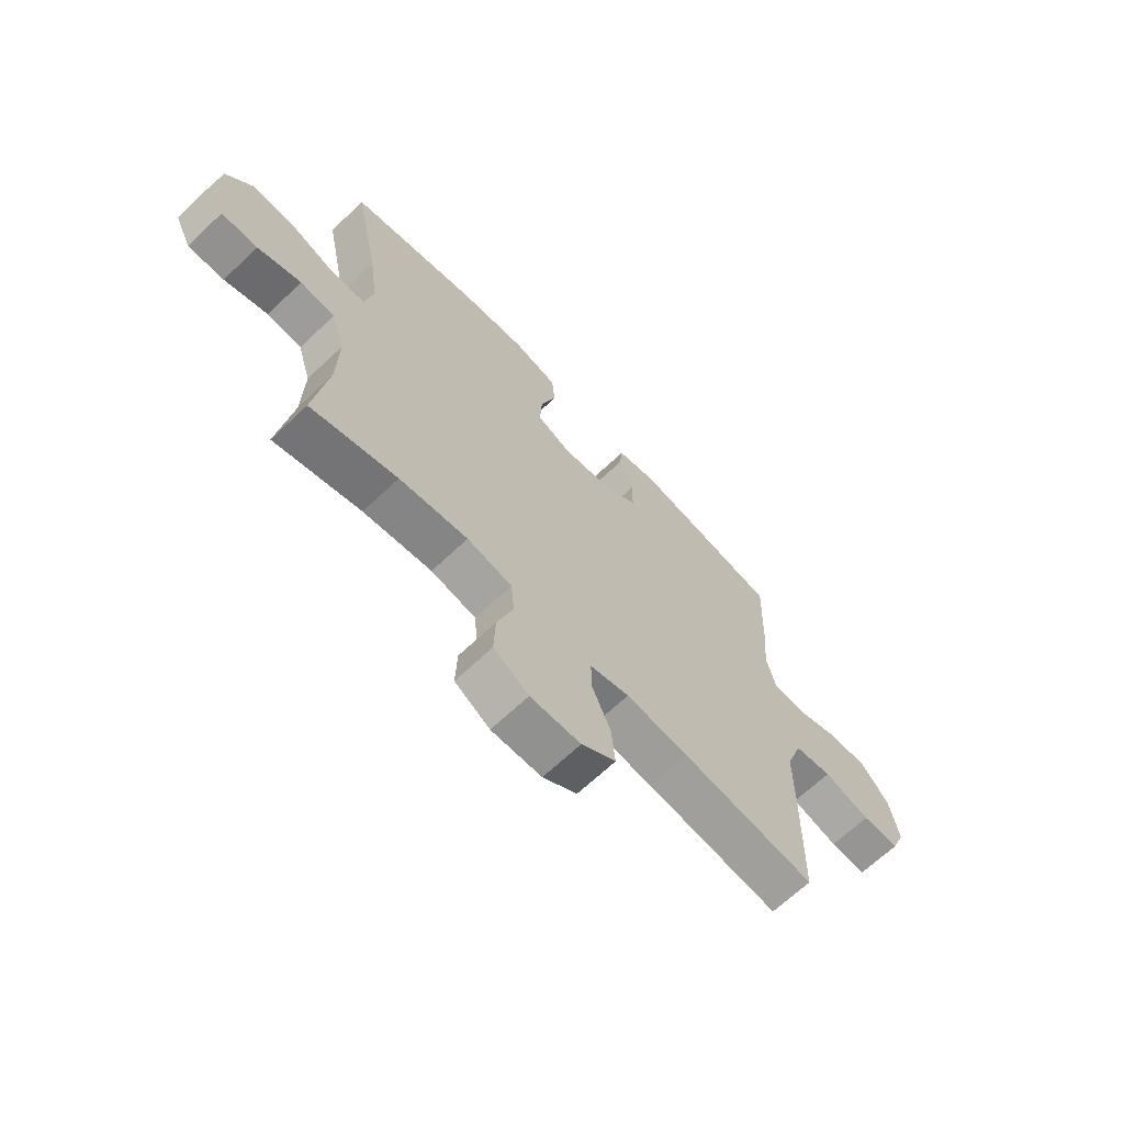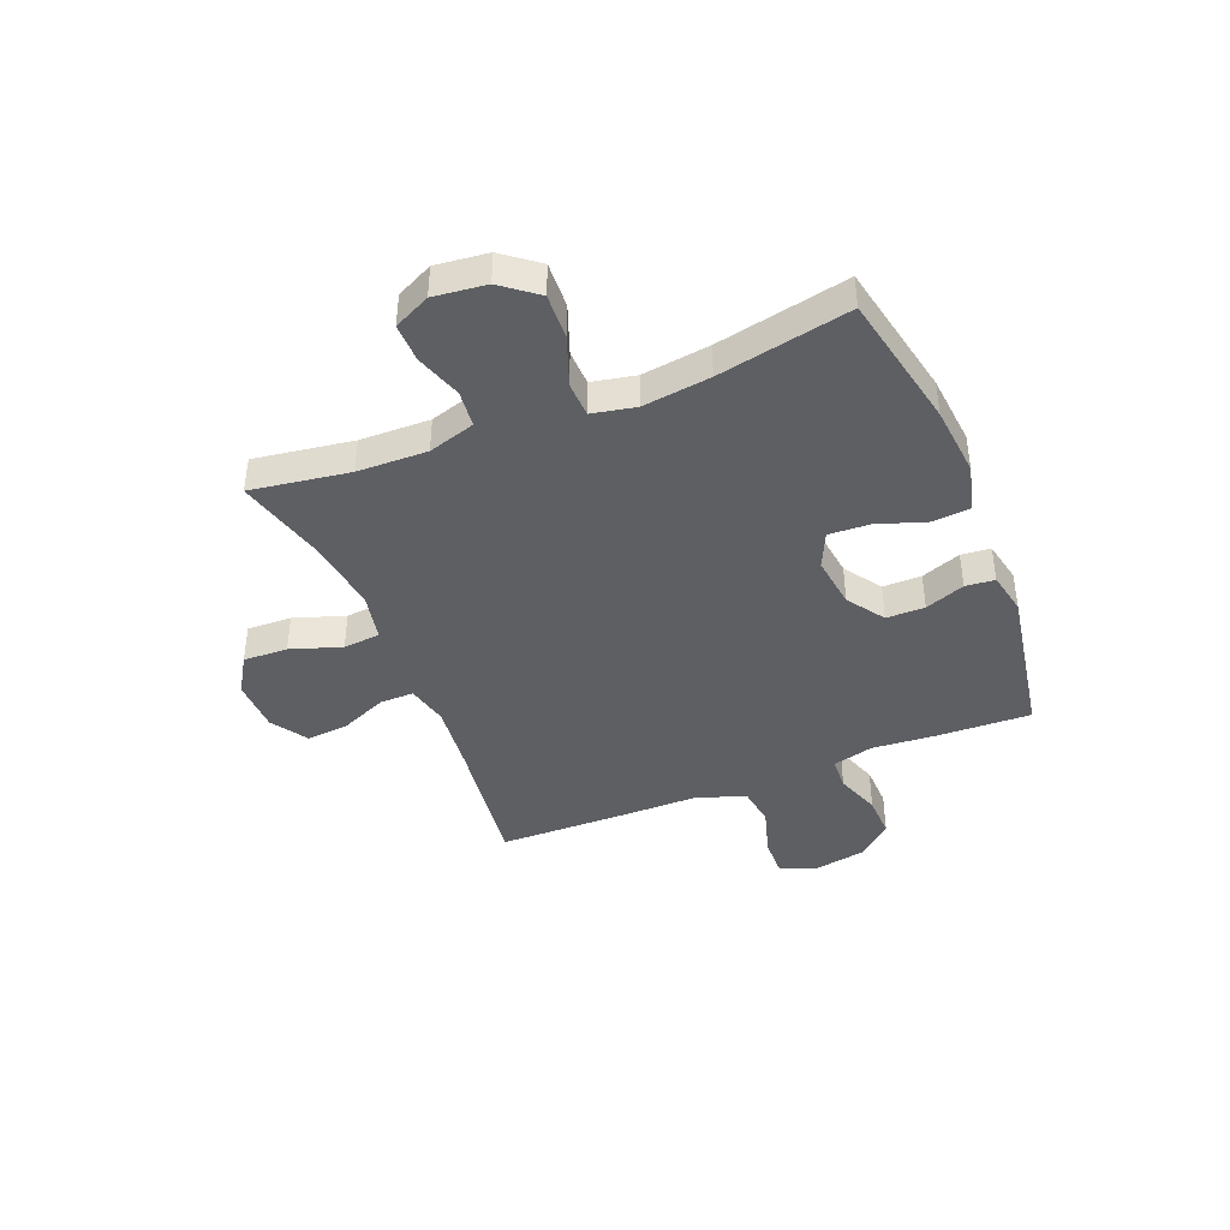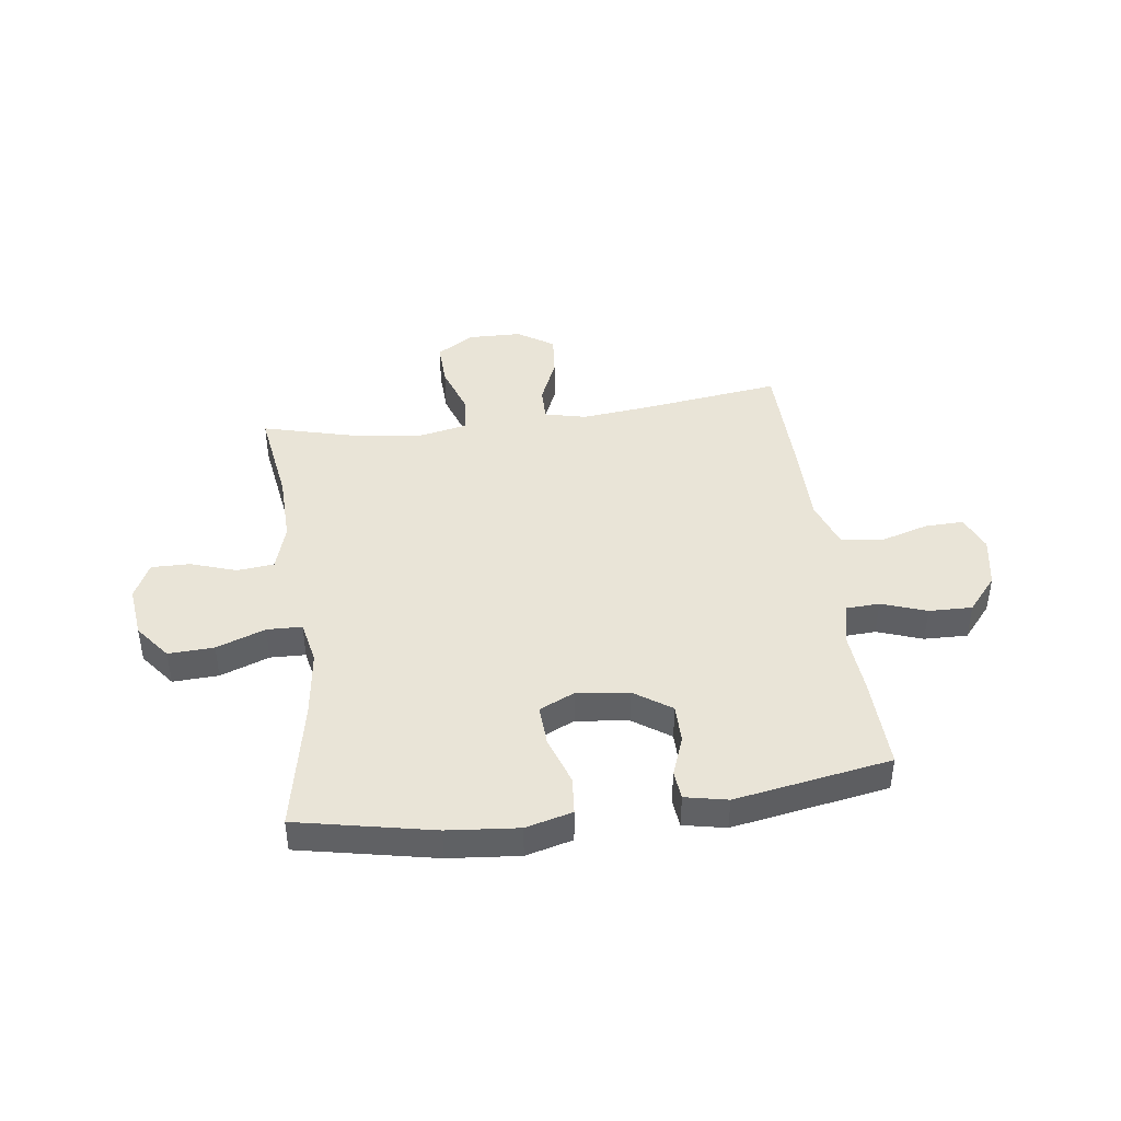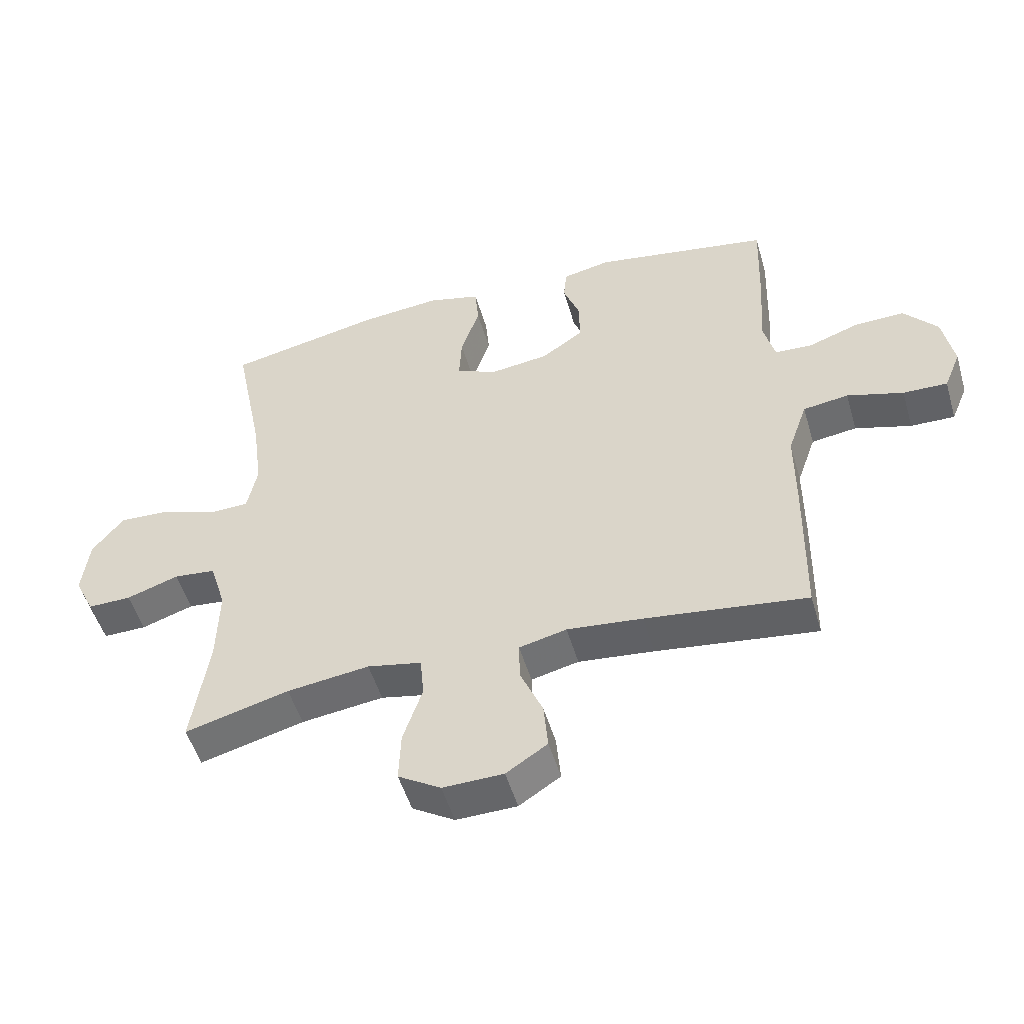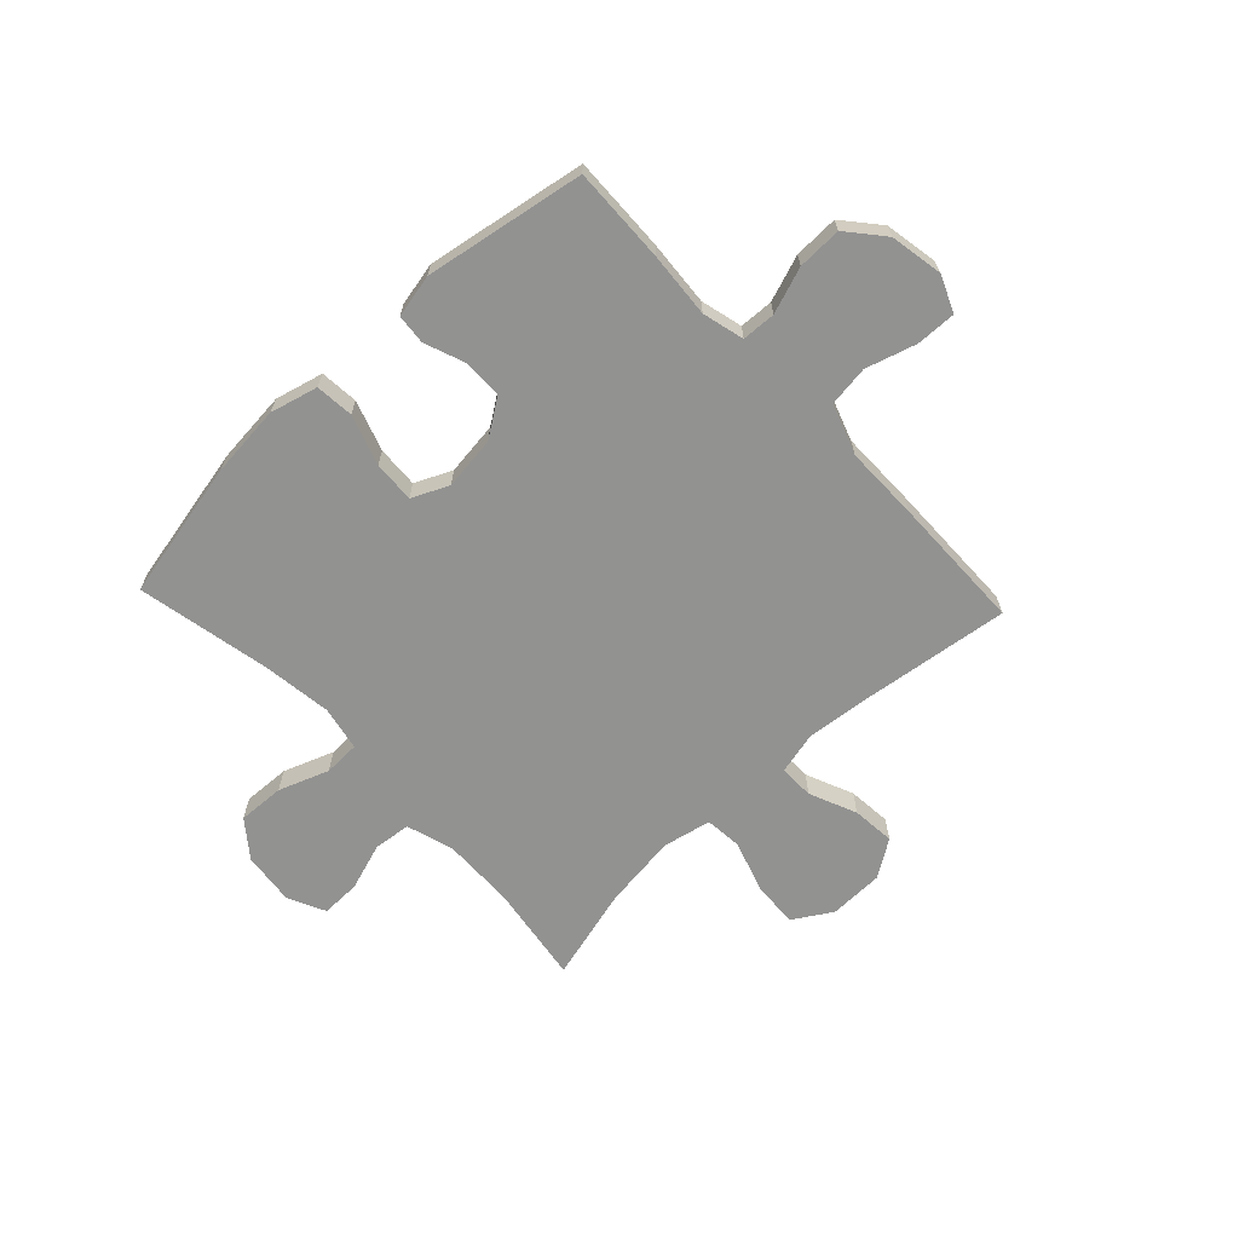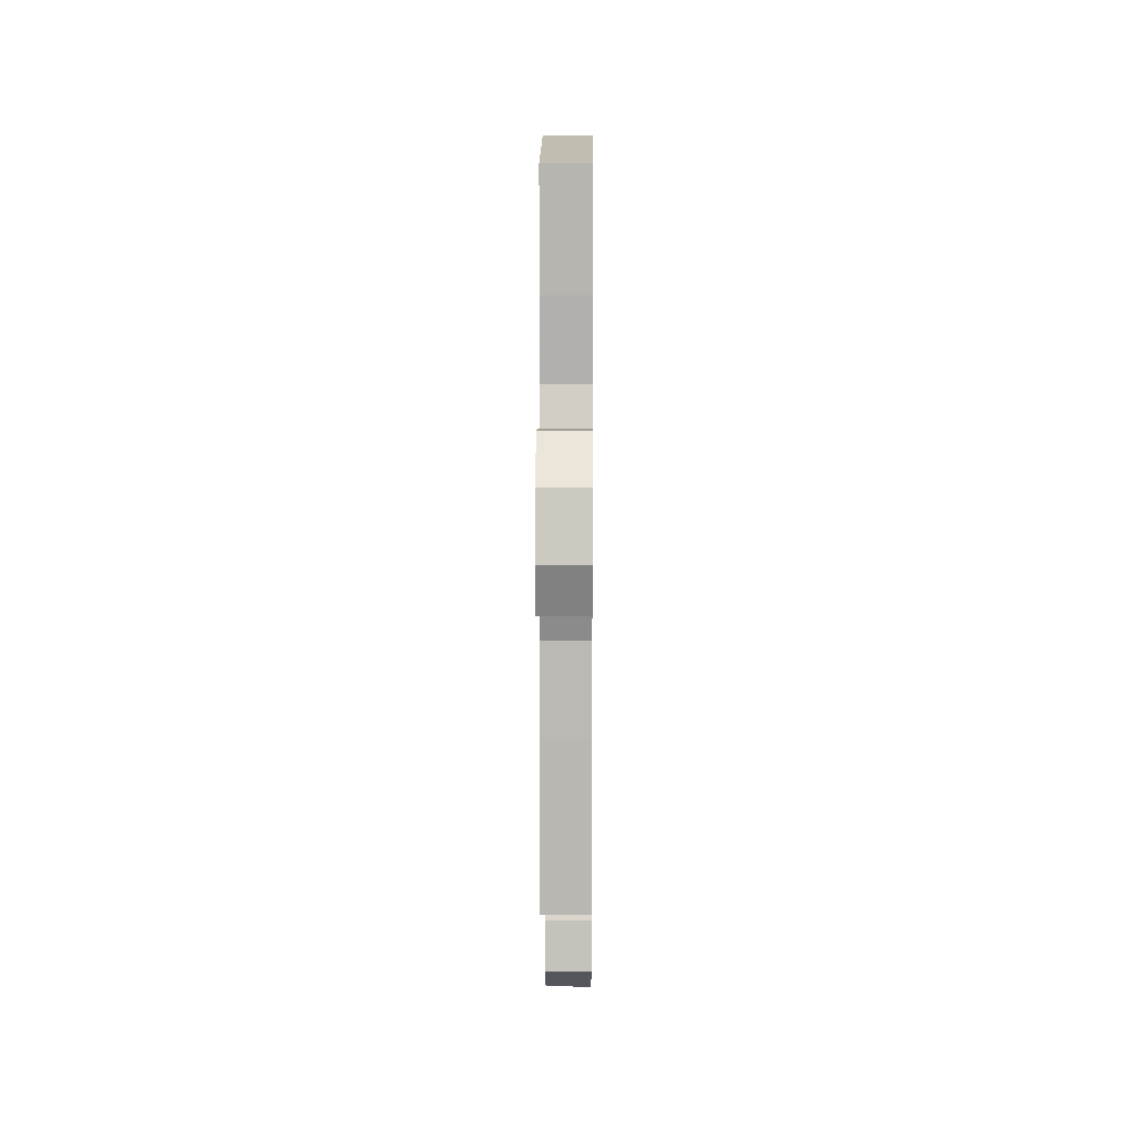
<metadata>
{"format":"obj","ext":"obj","renderer":"f3d","projection":"perspective","resolution":1024,"background":"white","views":[{"elev":-66.6,"azim":-46.4,"up":"+Z"},{"elev":-41.5,"azim":-68.0,"up":"+Y"},{"elev":42.9,"azim":-7.6,"up":"+Y"},{"elev":-51.3,"azim":16.2,"up":"+Z"},{"elev":-66.2,"azim":43.3,"up":"+Y"},{"elev":6.9,"azim":90.4,"up":"+Z"}]}
</metadata>
<code>
v 0.5 0.07 0.5
v 0.494 0.07 0.329
v 0.485 0.07 0.213
v 0.504 0.07 0.139
v 0.564 0.07 0.136
v 0.646 0.07 0.165
v 0.725 0.07 0.167
v 0.779 0.07 0.103
v 0.796 0.07 0.009
v 0.769 0.07 -0.056
v 0.698 0.07 -0.054
v 0.608 0.07 -0.027
v 0.535 0.07 -0.037
v 0.504 0.07 -0.126
v 0.504 0.07 -0.258
v 0.5 0.07 -0.5
v 0.242 0.07 -0.466
v 0.121 0.07 -0.453
v 0.045 0.07 -0.471
v 0.046 0.07 -0.533
v 0.082 0.07 -0.617
v 0.089 0.07 -0.694
v 0.023 0.07 -0.737
v -0.074 0.07 -0.739
v -0.142 0.07 -0.697
v -0.139 0.07 -0.616
v -0.108 0.07 -0.524
v -0.114 0.07 -0.457
v -0.201 0.07 -0.439
v -0.333 0.07 -0.456
v -0.5 0.07 -0.5
v -0.473 0.07 -0.321
v -0.47 0.07 -0.194
v -0.496 0.07 -0.109
v -0.563 0.07 -0.102
v -0.647 0.07 -0.13
v -0.717 0.07 -0.131
v -0.749 0.07 -0.065
v -0.738 0.07 0.03
v -0.688 0.07 0.094
v -0.605 0.07 0.09
v -0.516 0.07 0.057
v -0.452 0.07 0.059
v -0.436 0.07 0.138
v -0.452 0.07 0.261
v -0.5 0.07 0.5
v -0.252 0.07 0.551
v -0.123 0.07 0.563
v -0.038 0.07 0.541
v -0.032 0.07 0.473
v -0.062 0.07 0.384
v -0.066 0.07 0.31
v -0.001 0.07 0.28
v 0.094 0.07 0.292
v 0.161 0.07 0.338
v 0.161 0.07 0.408
v 0.134 0.07 0.48
v 0.139 0.07 0.533
v 0.216 0.07 0.549
v 0.5 0 0.5
v 0.494 0 0.329
v 0.485 0 0.213
v 0.504 0 0.139
v 0.564 0 0.136
v 0.646 0 0.165
v 0.725 0 0.167
v 0.779 0 0.103
v 0.796 0 0.009
v 0.769 0 -0.056
v 0.698 0 -0.054
v 0.608 0 -0.027
v 0.535 0 -0.037
v 0.504 0 -0.126
v 0.504 0 -0.258
v 0.5 0 -0.5
v 0.242 0 -0.466
v 0.121 0 -0.453
v 0.045 0 -0.471
v 0.046 0 -0.533
v 0.082 0 -0.617
v 0.089 0 -0.694
v 0.023 0 -0.737
v -0.074 0 -0.739
v -0.142 0 -0.697
v -0.139 0 -0.616
v -0.108 0 -0.524
v -0.114 0 -0.457
v -0.201 0 -0.439
v -0.333 0 -0.456
v -0.5 0 -0.5
v -0.473 0 -0.321
v -0.47 0 -0.194
v -0.496 0 -0.109
v -0.563 0 -0.102
v -0.647 0 -0.13
v -0.717 0 -0.131
v -0.749 0 -0.065
v -0.738 0 0.03
v -0.688 0 0.094
v -0.605 0 0.09
v -0.516 0 0.057
v -0.452 0 0.059
v -0.436 0 0.138
v -0.452 0 0.261
v -0.5 0 0.5
v -0.252 0 0.551
v -0.123 0 0.563
v -0.038 0 0.541
v -0.032 0 0.473
v -0.062 0 0.384
v -0.066 0 0.31
v -0.001 0 0.28
v 0.094 0 0.292
v 0.161 0 0.338
v 0.161 0 0.408
v 0.134 0 0.48
v 0.139 0 0.533
v 0.216 0 0.549
f 56 57 58 59
f 55 56 59 1
f 54 55 1 2
f 53 54 2 3
f 48 49 50 51
f 48 51 52
f 45 46 47 48
f 44 45 48 52
f 43 44 52 53
f 39 40 41 42
f 39 42 43
f 38 39 43
f 35 36 37 38
f 34 35 38 43
f 33 34 43 53
f 30 31 32
f 29 30 32 33
f 28 29 33 53
f 24 25 26 27
f 20 21 22 23
f 19 20 23 24
f 14 15 16 17
f 13 14 17 18
f 9 10 11 12
f 9 12 13
f 8 9 13
f 5 6 7 8
f 4 5 8 13
f 19 24 27 28
f 18 19 28 53
f 13 18 53
f 3 4 13 53
f 118 117 116 115
f 60 118 115 114
f 61 60 114 113
f 62 61 113 112
f 110 109 108 107
f 111 110 107
f 107 106 105 104
f 111 107 104 103
f 112 111 103 102
f 101 100 99 98
f 102 101 98
f 102 98 97
f 97 96 95 94
f 102 97 94 93
f 112 102 93 92
f 91 90 89
f 92 91 89 88
f 112 92 88 87
f 86 85 84 83
f 82 81 80 79
f 83 82 79 78
f 76 75 74 73
f 77 76 73 72
f 71 70 69 68
f 72 71 68
f 72 68 67
f 67 66 65 64
f 72 67 64 63
f 87 86 83 78
f 112 87 78 77
f 112 77 72
f 112 72 63 62
f 1 60 61 2
f 2 61 62 3
f 3 62 63 4
f 4 63 64 5
f 5 64 65 6
f 6 65 66 7
f 7 66 67 8
f 8 67 68 9
f 9 68 69 10
f 10 69 70 11
f 11 70 71 12
f 12 71 72 13
f 13 72 73 14
f 14 73 74 15
f 15 74 75 16
f 16 75 76 17
f 17 76 77 18
f 18 77 78 19
f 19 78 79 20
f 20 79 80 21
f 21 80 81 22
f 22 81 82 23
f 23 82 83 24
f 24 83 84 25
f 25 84 85 26
f 26 85 86 27
f 27 86 87 28
f 28 87 88 29
f 29 88 89 30
f 30 89 90 31
f 31 90 91 32
f 32 91 92 33
f 33 92 93 34
f 34 93 94 35
f 35 94 95 36
f 36 95 96 37
f 37 96 97 38
f 38 97 98 39
f 39 98 99 40
f 40 99 100 41
f 41 100 101 42
f 42 101 102 43
f 43 102 103 44
f 44 103 104 45
f 45 104 105 46
f 46 105 106 47
f 47 106 107 48
f 48 107 108 49
f 49 108 109 50
f 50 109 110 51
f 51 110 111 52
f 52 111 112 53
f 53 112 113 54
f 54 113 114 55
f 55 114 115 56
f 56 115 116 57
f 57 116 117 58
f 58 117 118 59
f 59 118 60 1

</code>
